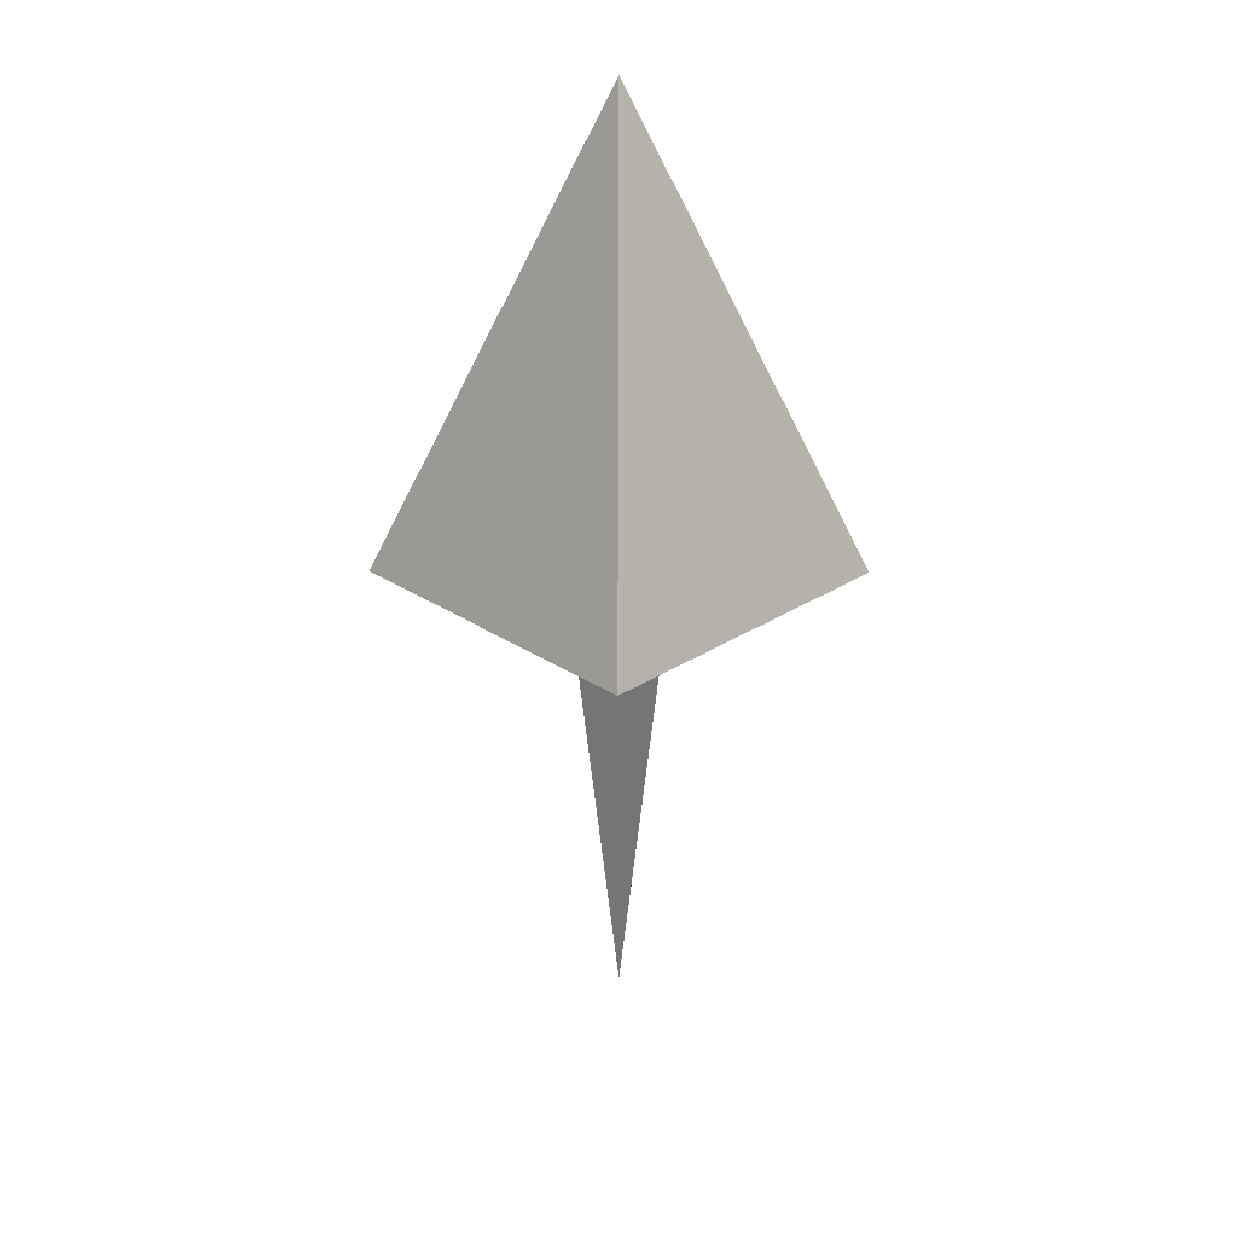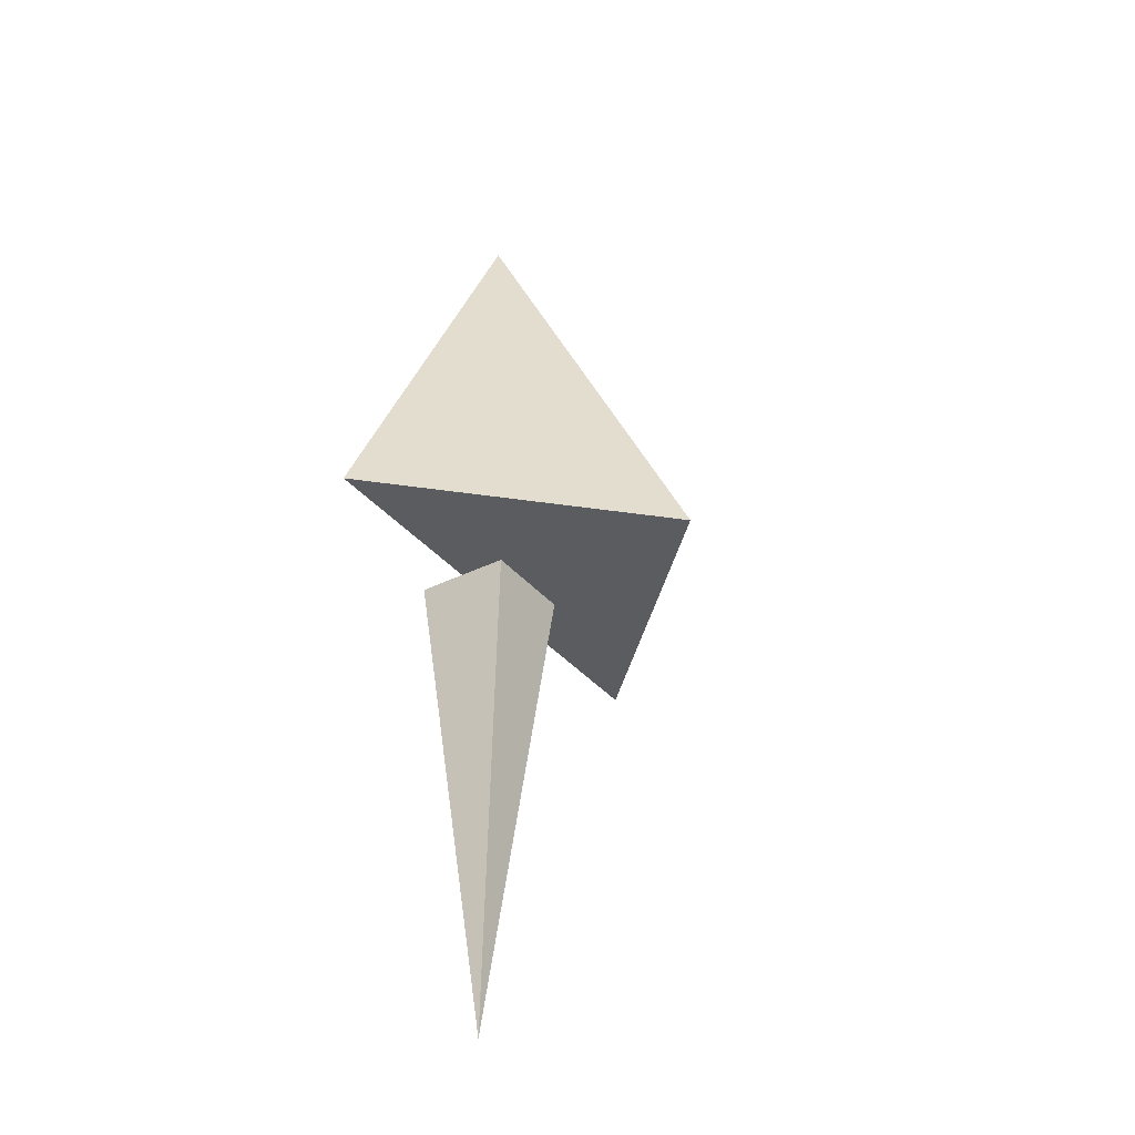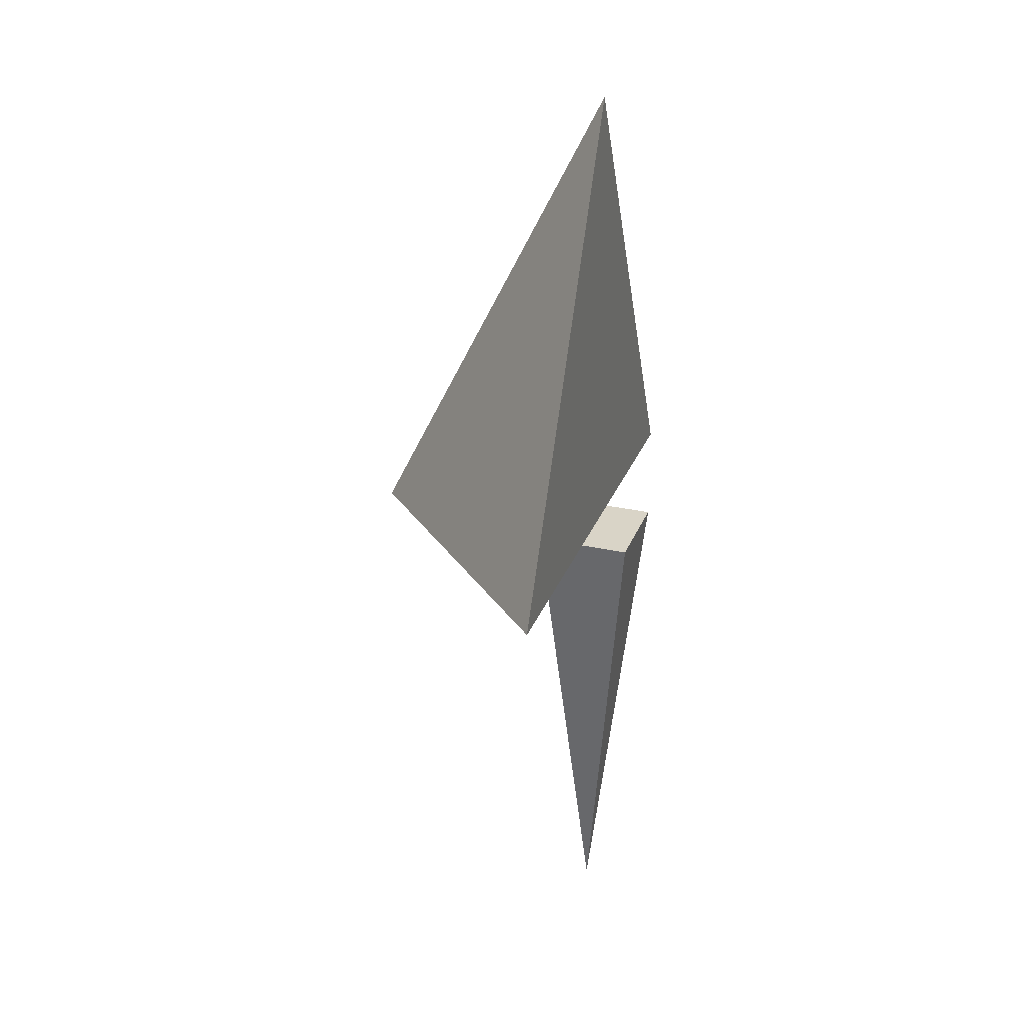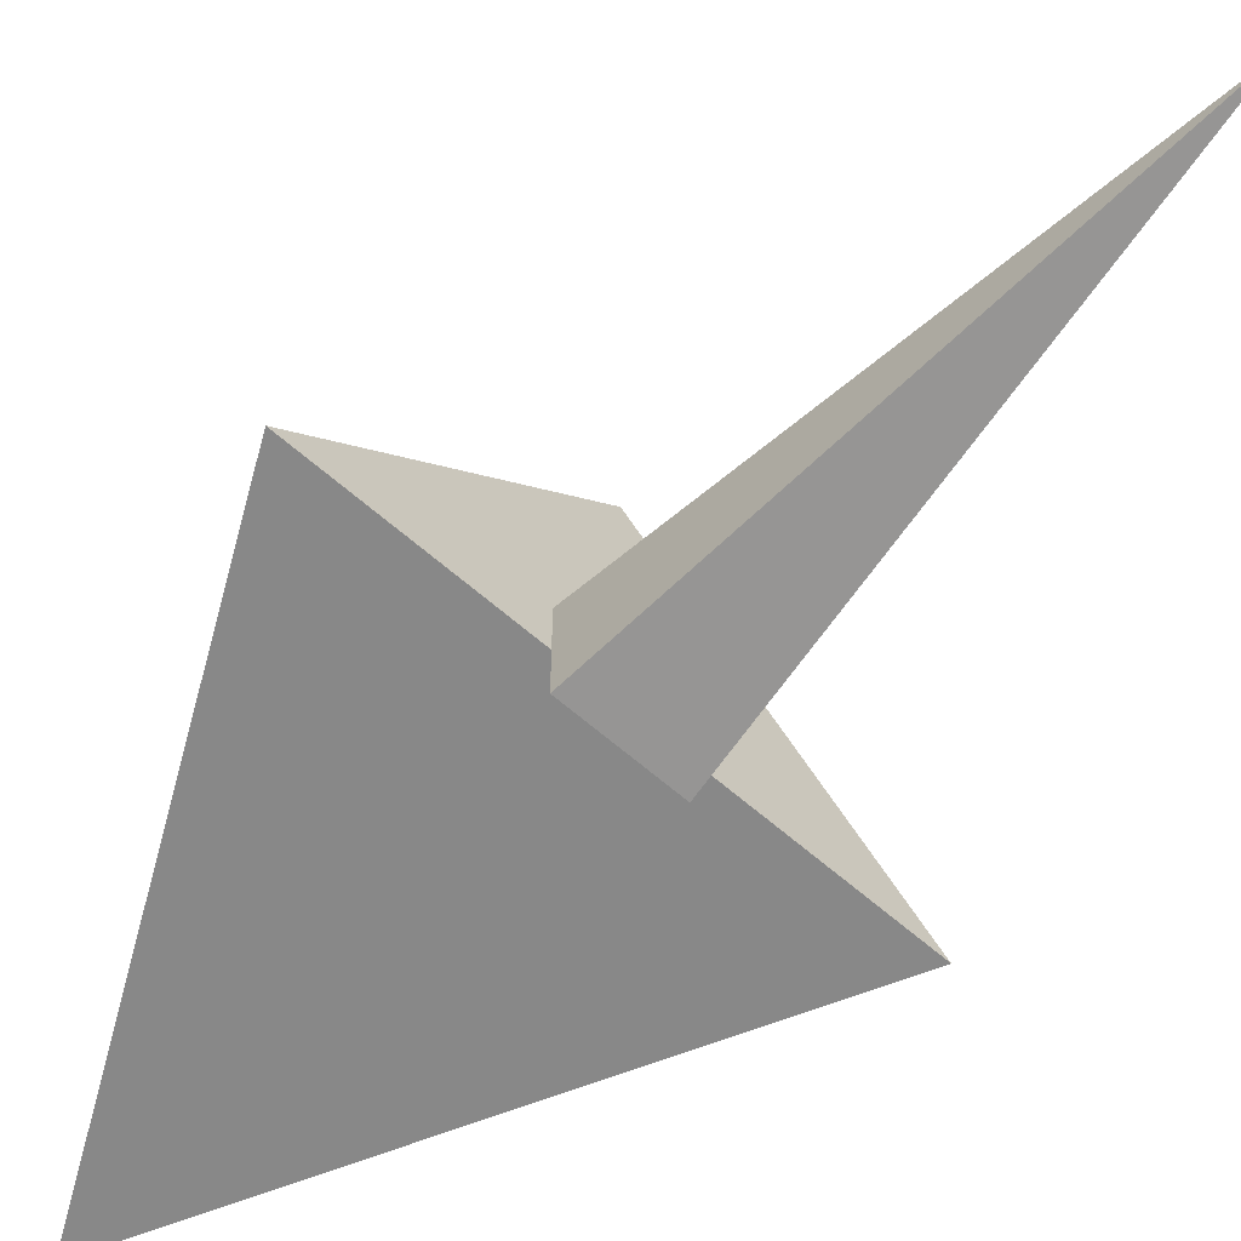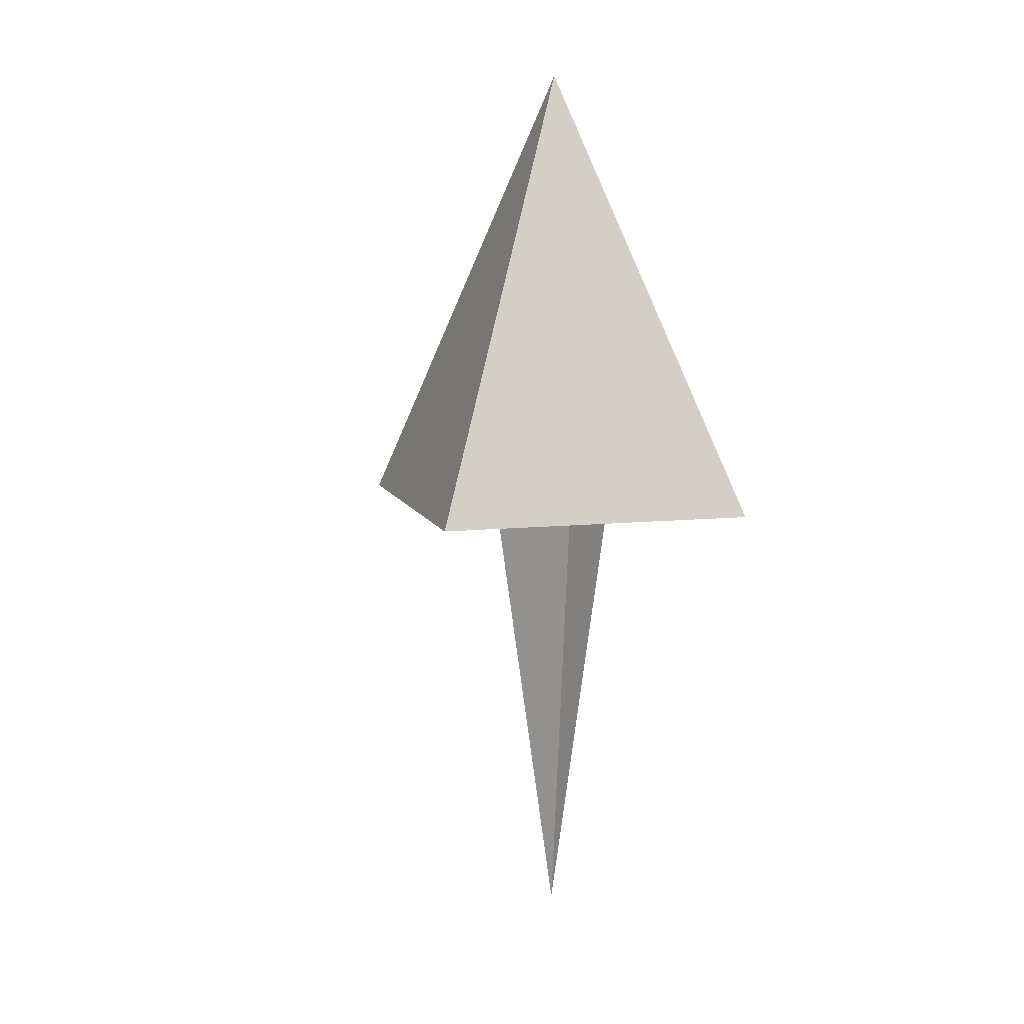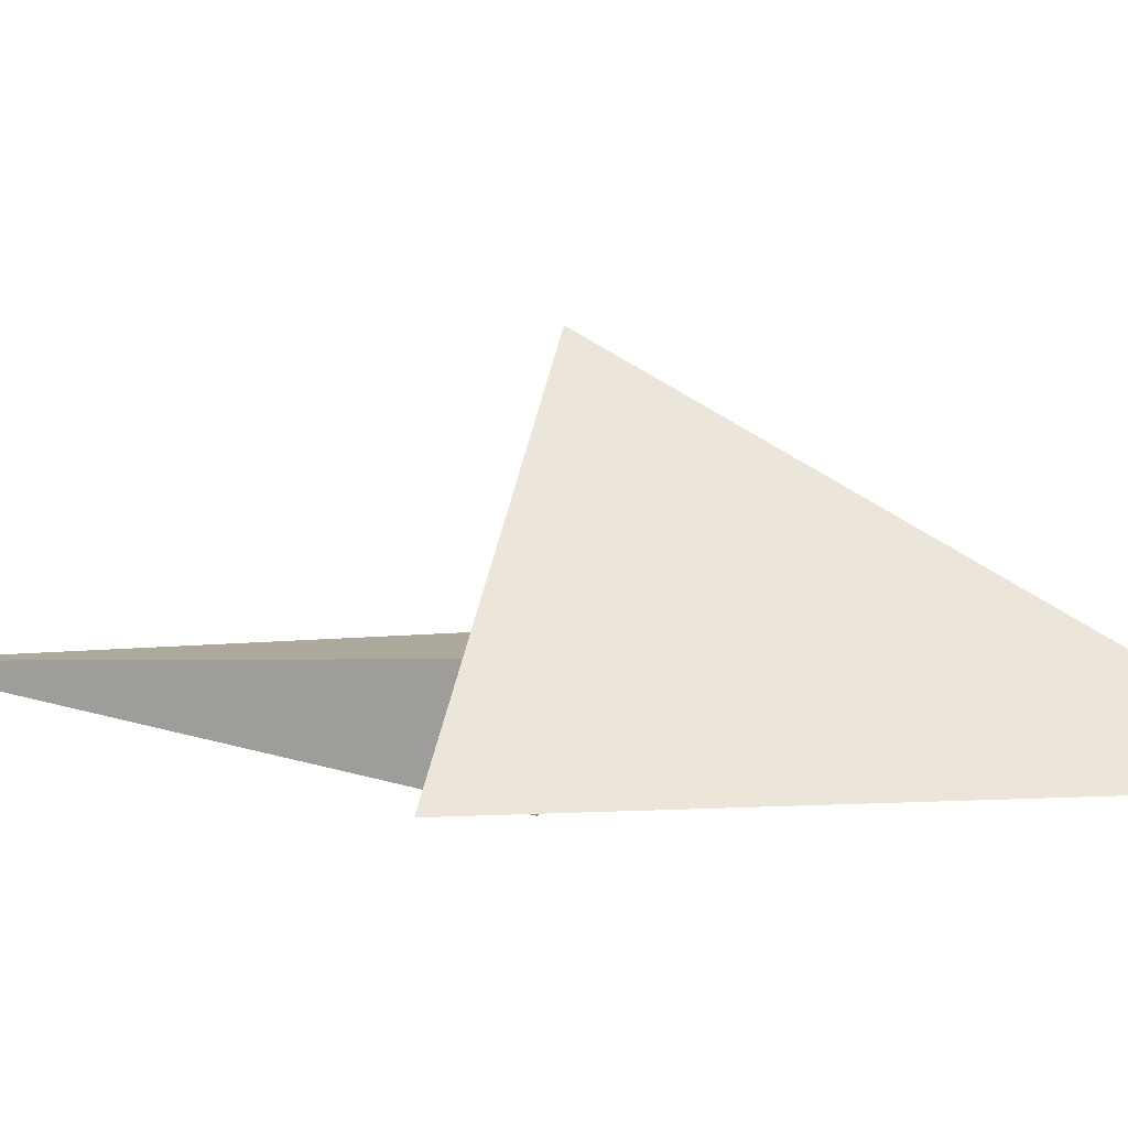
<metadata>
{"format":"obj","ext":"obj","renderer":"f3d","projection":"perspective","resolution":1024,"background":"white","views":[{"elev":27.8,"azim":0.3,"up":"+Y"},{"elev":-35.3,"azim":-56.4,"up":"+Y"},{"elev":28.4,"azim":108.5,"up":"+Y"},{"elev":-62.9,"azim":-41.7,"up":"+Z"},{"elev":9.4,"azim":29.4,"up":"+Y"},{"elev":11.1,"azim":109.8,"up":"+Z"}]}
</metadata>
<code>
o Trunk
v 0 0 0
v -0.1 1 0.1
v 0.1 1 0.1
v 0.1 1 -0.1
v -0.1 1 -0.1
f 1 2 3
f 1 3 4
f 1 4 5
f 1 5 2
f 2 3 4 5
o Leaves
v -0.5 1 0
v 0.5 1 0
v 0 2 0
v 0 1 0.5
v 0 1 -0.5
f 6 7 8
f 6 7 9
f 6 8 9
f 7 8 9

</code>
